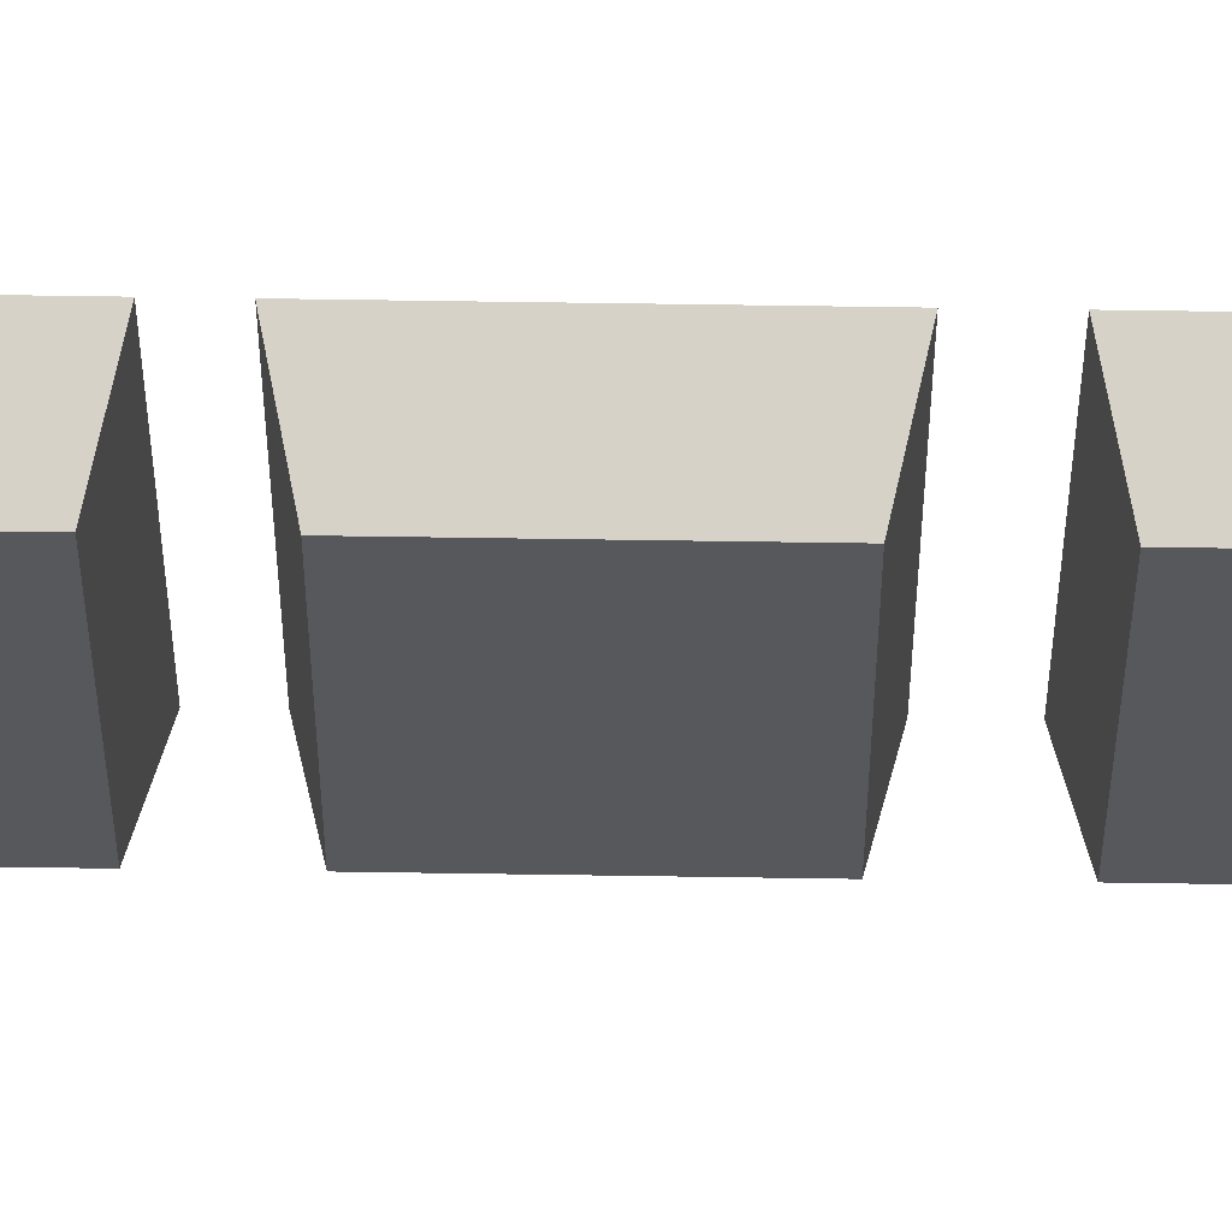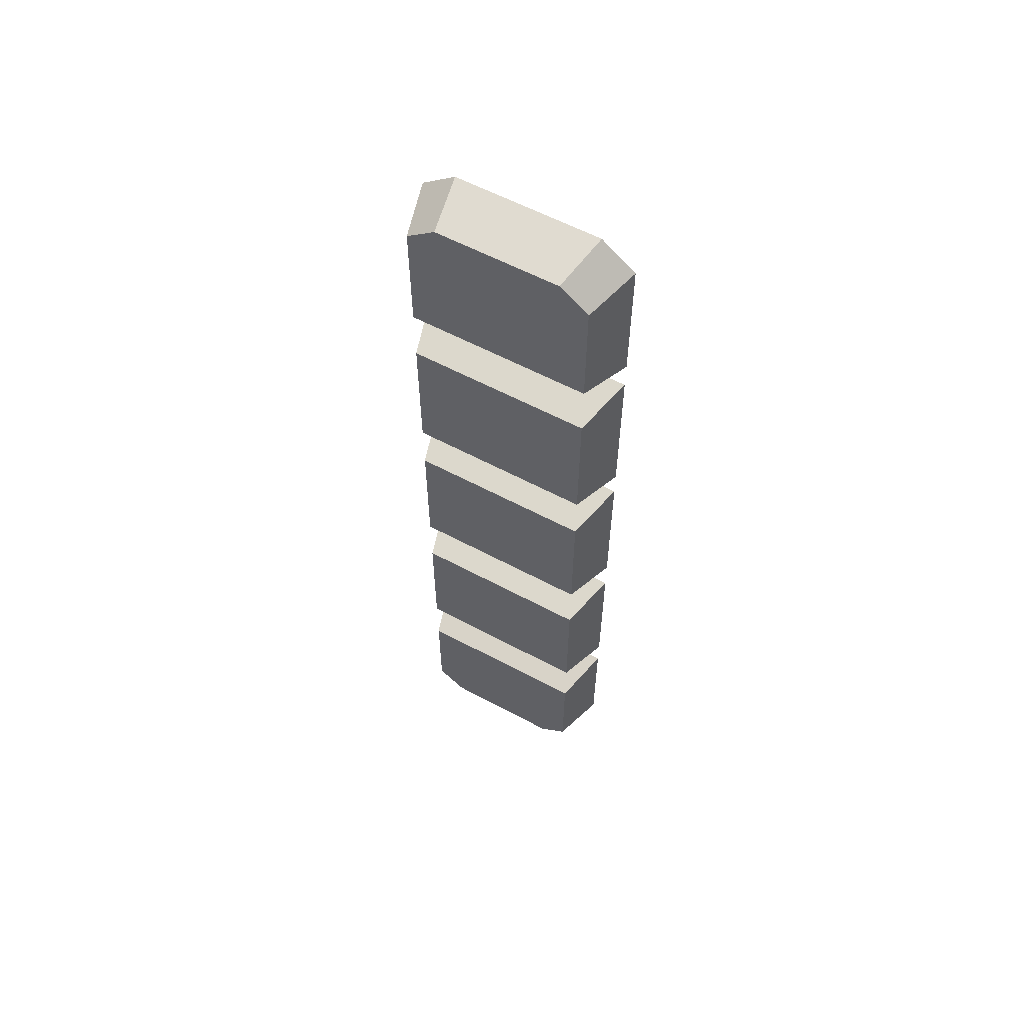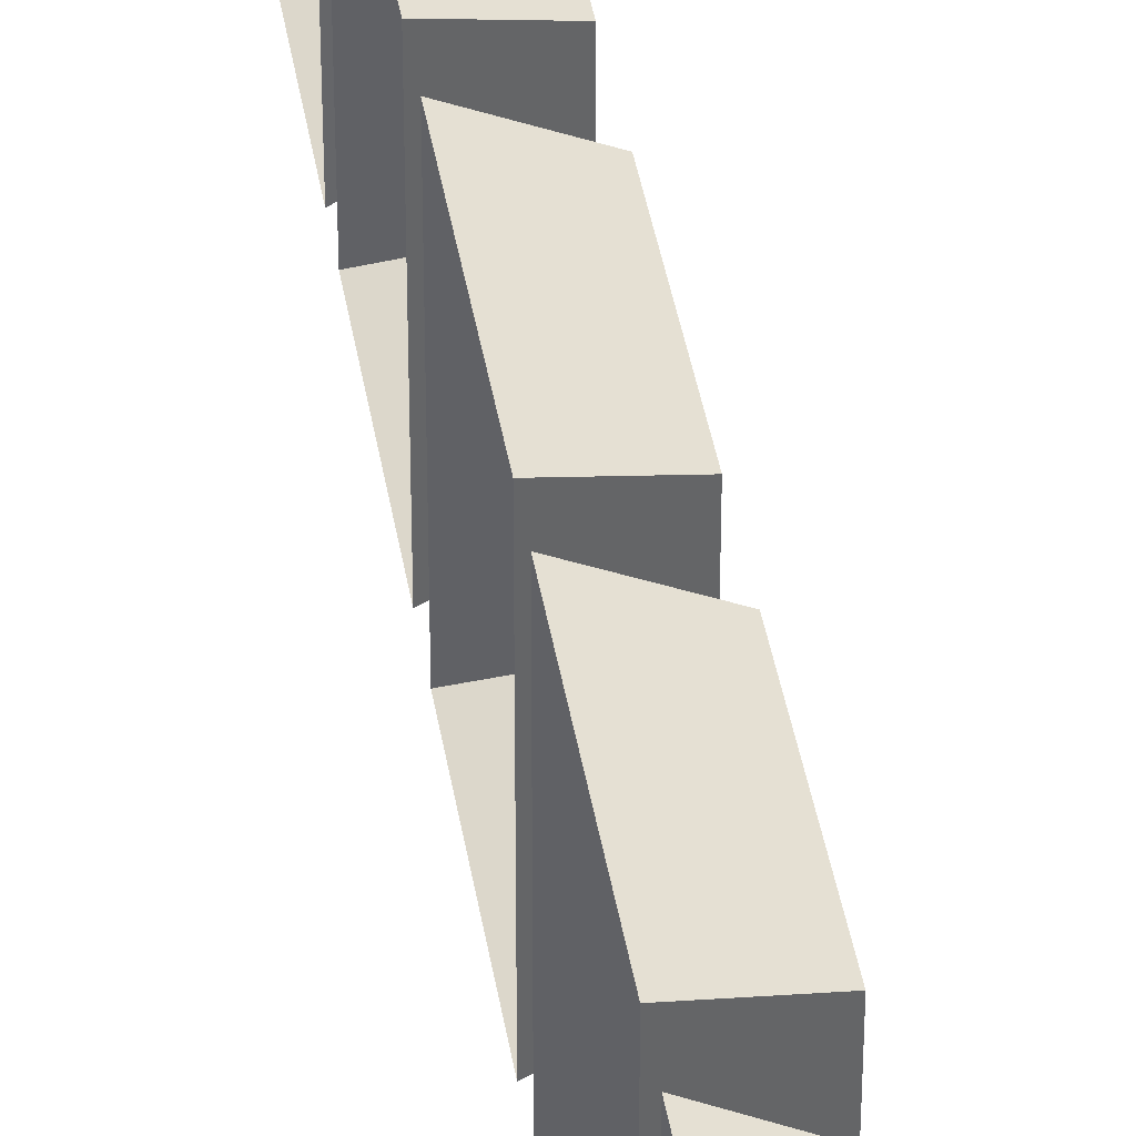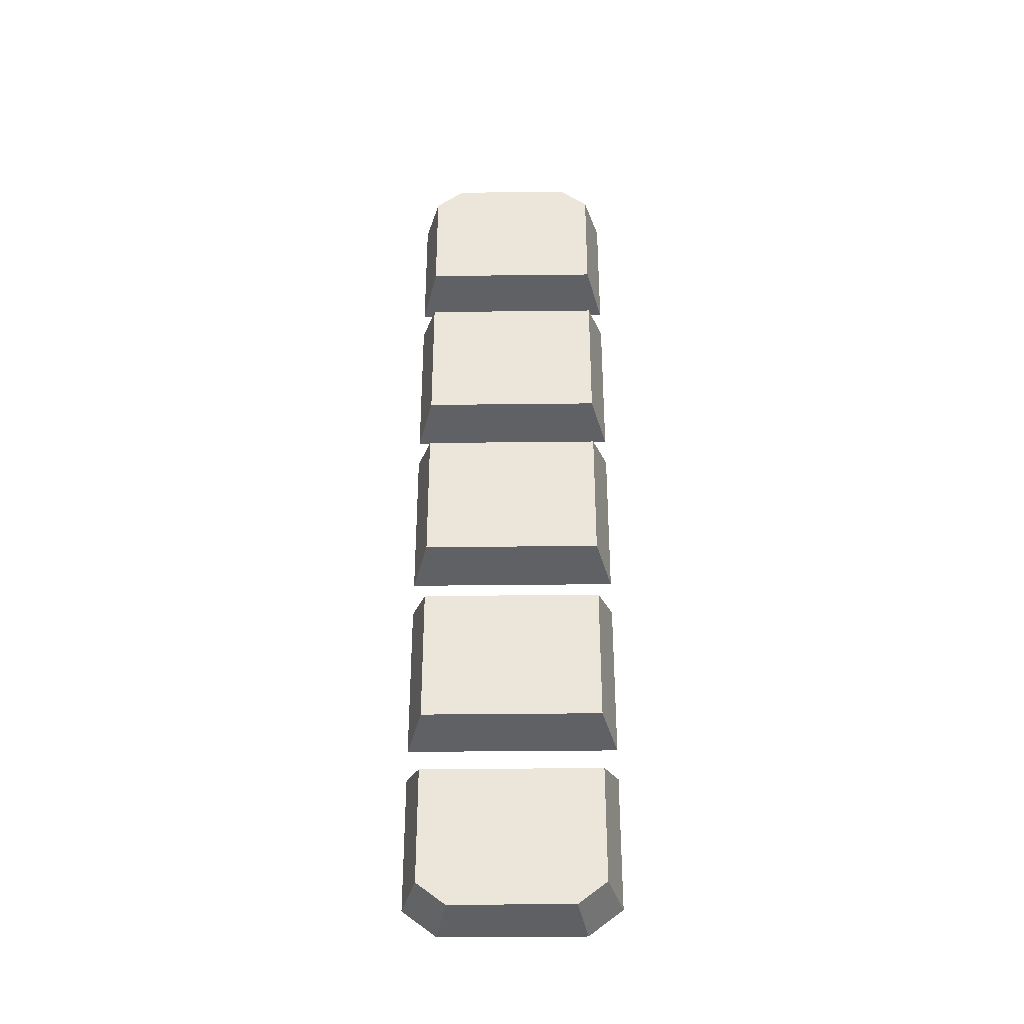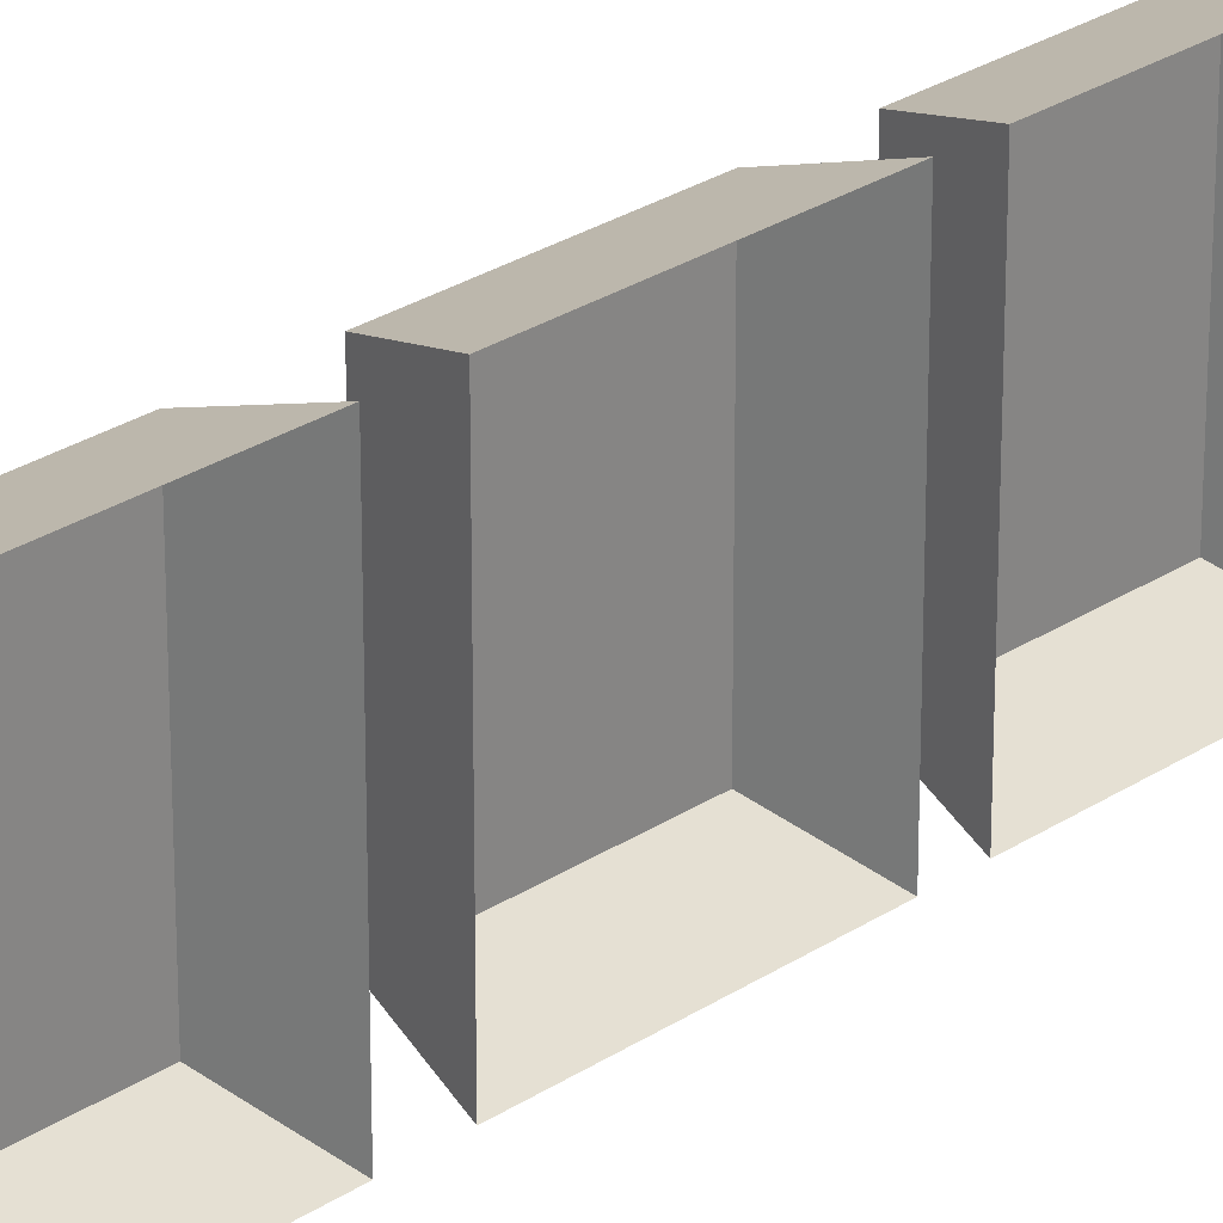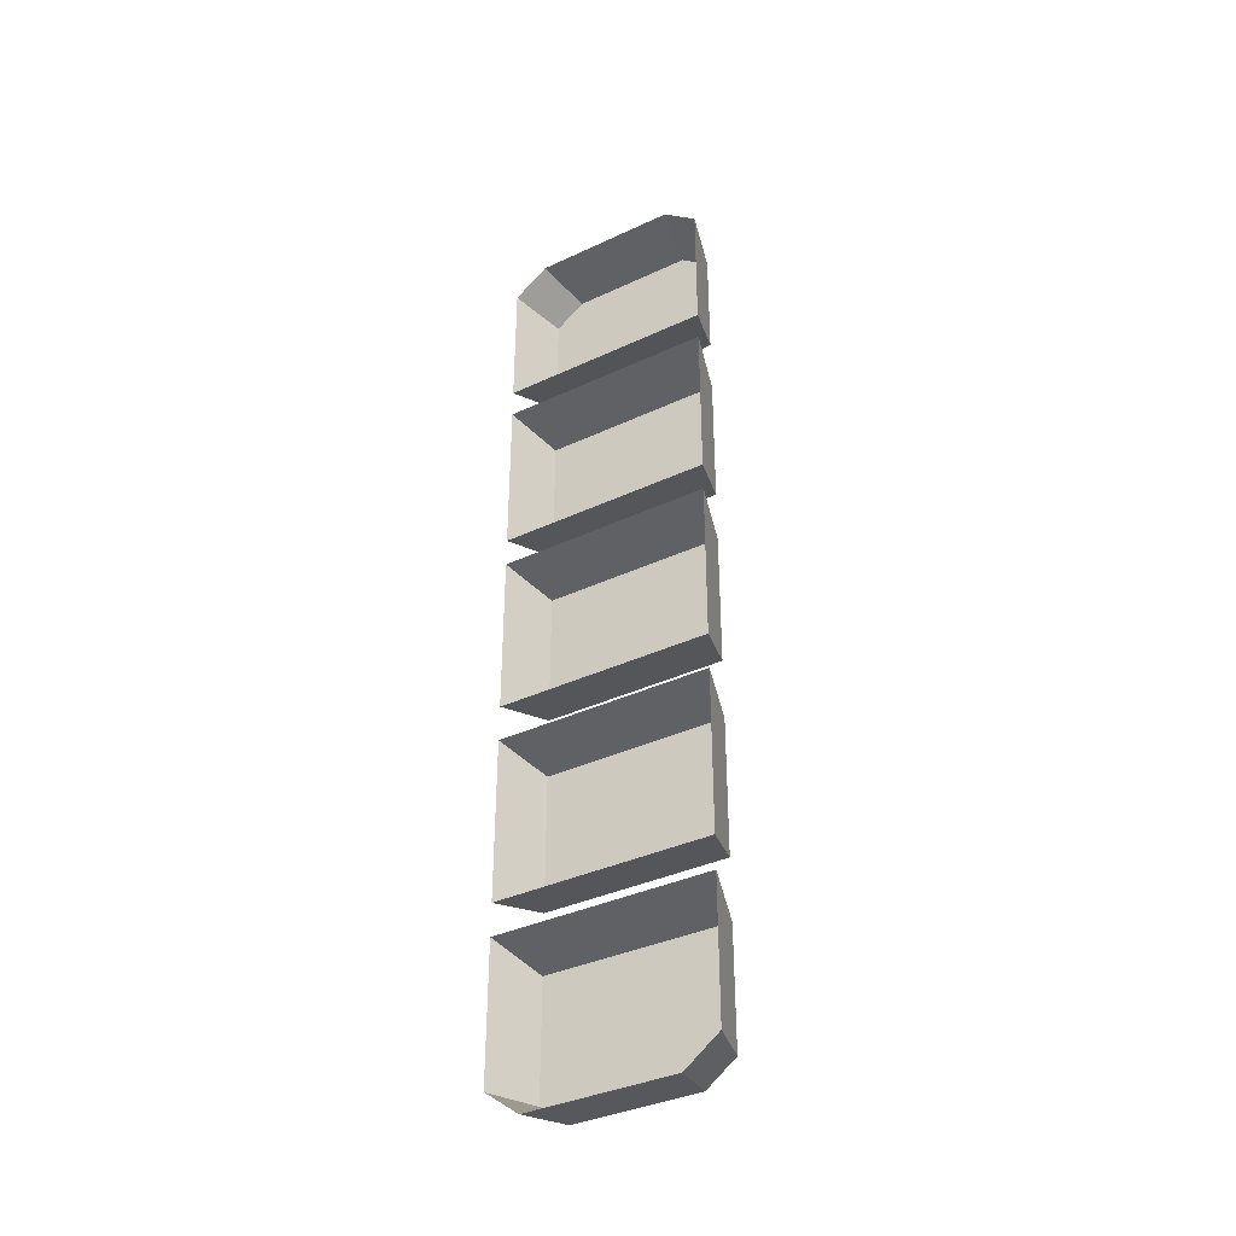
<metadata>
{"format":"obj","ext":"obj","renderer":"f3d","projection":"perspective","resolution":1024,"background":"white","views":[{"elev":61.7,"azim":-89.1,"up":"+Z"},{"elev":59.2,"azim":-61.1,"up":"+Y"},{"elev":40.3,"azim":170.9,"up":"+Z"},{"elev":-35.1,"azim":-89.1,"up":"+Y"},{"elev":27.0,"azim":44.3,"up":"+Z"},{"elev":-37.5,"azim":120.8,"up":"+Y"}]}
</metadata>
<code>
o m_GC_Battery_LED_5_Instance.002_m_GC_Battery_LED_5_Instance.003
v -0.4375 0.2514 0.05053
v -0.4062 0.3253 0.05959
v -0.4375 0.3168 0.05053
v -0.4062 0.2482 0.05959
v -0.4375 0.2514 -0.05053
v -0.4062 0.3253 -0.05959
v -0.4062 0.2482 -0.05959
v -0.4375 0.3168 -0.05053
v -0.4375 0.2389 0.03432
v -0.4062 0.2335 -0.04047
v -0.4062 0.2335 0.04047
v -0.4375 0.2389 -0.03432
v -0.4062 0.3253 0.05959
v -0.4375 0.3168 -0.05053
v -0.4375 0.3168 0.05053
v -0.4062 0.3253 -0.05959
v -0.4375 0.2514 -0.05053
v -0.4375 0.3168 0.05053
v -0.4375 0.3168 -0.05053
v -0.4375 0.2389 0.03432
v -0.4375 0.2514 0.05053
v -0.4375 0.2389 -0.03432
v -0.4375 0.3504 0.05053
v -0.4062 0.4352 0.05959
v -0.4375 0.4282 0.05053
v -0.4062 0.3434 0.05959
v -0.4375 0.3504 -0.05053
v -0.4062 0.4352 -0.05959
v -0.4062 0.3434 -0.05959
v -0.4375 0.4282 -0.05053
v -0.4375 0.3504 0.05053
v -0.4062 0.3434 -0.05959
v -0.4062 0.3434 0.05959
v -0.4375 0.3504 -0.05053
v -0.4062 0.4352 0.05959
v -0.4375 0.4282 -0.05053
v -0.4375 0.4282 0.05053
v -0.4062 0.4352 -0.05959
v -0.4375 0.4282 0.05053
v -0.4375 0.3504 -0.05053
v -0.4375 0.3504 0.05053
v -0.4375 0.4282 -0.05053
v -0.4375 0.4625 0.05053
v -0.4062 0.5473 0.05959
v -0.4375 0.5403 0.05053
v -0.4062 0.4555 0.05959
v -0.4375 0.4625 -0.05053
v -0.4062 0.5473 -0.05959
v -0.4062 0.4555 -0.05959
v -0.4375 0.5403 -0.05053
v -0.4375 0.4625 0.05053
v -0.4062 0.4555 -0.05959
v -0.4062 0.4555 0.05959
v -0.4375 0.4625 -0.05053
v -0.4062 0.5473 0.05959
v -0.4375 0.5403 -0.05053
v -0.4375 0.5403 0.05053
v -0.4062 0.5473 -0.05959
v -0.4375 0.5403 0.05053
v -0.4375 0.4625 -0.05053
v -0.4375 0.4625 0.05053
v -0.4375 0.5403 -0.05053
v -0.4375 0.5705 0.05053
v -0.4062 0.6553 0.05959
v -0.4375 0.6483 0.05053
v -0.4062 0.5635 0.05959
v -0.4375 0.5705 -0.05053
v -0.4062 0.6553 -0.05959
v -0.4062 0.5635 -0.05959
v -0.4375 0.6483 -0.05053
v -0.4375 0.5705 0.05053
v -0.4062 0.5635 -0.05959
v -0.4062 0.5635 0.05959
v -0.4375 0.5705 -0.05053
v -0.4062 0.6553 0.05959
v -0.4375 0.6483 -0.05053
v -0.4375 0.6483 0.05053
v -0.4062 0.6553 -0.05959
v -0.4375 0.6483 0.05053
v -0.4375 0.5705 -0.05053
v -0.4375 0.5705 0.05053
v -0.4375 0.6483 -0.05053
v -0.4375 0.6803 0.05053
v -0.4062 0.7488 0.05959
v -0.4375 0.7456 0.05053
v -0.4062 0.6717 0.05959
v -0.4375 0.6803 -0.05053
v -0.4062 0.7488 -0.05959
v -0.4062 0.6717 -0.05959
v -0.4375 0.7456 -0.05053
v -0.4375 0.6803 0.05053
v -0.4062 0.6717 -0.05959
v -0.4062 0.6717 0.05959
v -0.4375 0.6803 -0.05053
v -0.4062 0.7635 0.04047
v -0.4375 0.7581 -0.03432
v -0.4375 0.7581 0.03432
v -0.4062 0.7635 -0.04047
v -0.4375 0.6803 -0.05053
v -0.4375 0.7581 -0.03432
v -0.4375 0.7456 -0.05053
v -0.4375 0.7456 0.05053
v -0.4375 0.7581 0.03432
v -0.4375 0.6803 0.05053
v -0.4062 0.2482 0.05959
v -0.4375 0.2389 0.03432
v -0.4062 0.2335 0.04047
v -0.4375 0.2514 0.05053
v -0.4375 0.2514 -0.05053
v -0.4062 0.2335 -0.04047
v -0.4375 0.2389 -0.03432
v -0.4062 0.2482 -0.05959
v -0.4375 0.7456 0.05053
v -0.4062 0.7635 0.04047
v -0.4375 0.7581 0.03432
v -0.4062 0.7488 0.05959
v -0.4062 0.7488 -0.05959
v -0.4375 0.7581 -0.03432
v -0.4062 0.7635 -0.04047
v -0.4375 0.7456 -0.05053
f 1 2 3
f 2 1 4
f 5 6 7
f 6 5 8
f 9 10 11
f 10 9 12
f 13 14 15
f 14 13 16
f 17 18 19
f 17 20 18
f 18 20 21
f 22 20 17
f 23 24 25
f 24 23 26
f 27 28 29
f 28 27 30
f 31 32 33
f 32 31 34
f 35 36 37
f 36 35 38
f 39 40 41
f 40 39 42
f 43 44 45
f 44 43 46
f 47 48 49
f 48 47 50
f 51 52 53
f 52 51 54
f 55 56 57
f 56 55 58
f 59 60 61
f 60 59 62
f 63 64 65
f 64 63 66
f 67 68 69
f 68 67 70
f 71 72 73
f 72 71 74
f 75 76 77
f 76 75 78
f 79 80 81
f 80 79 82
f 83 84 85
f 84 83 86
f 87 88 89
f 88 87 90
f 91 92 93
f 92 91 94
f 95 96 97
f 96 95 98
f 99 100 101
f 99 102 100
f 100 102 103
f 99 104 102
f 105 106 107
f 106 105 108
f 109 110 111
f 110 109 112
f 113 114 115
f 114 113 116
f 117 118 119
f 118 117 120

</code>
